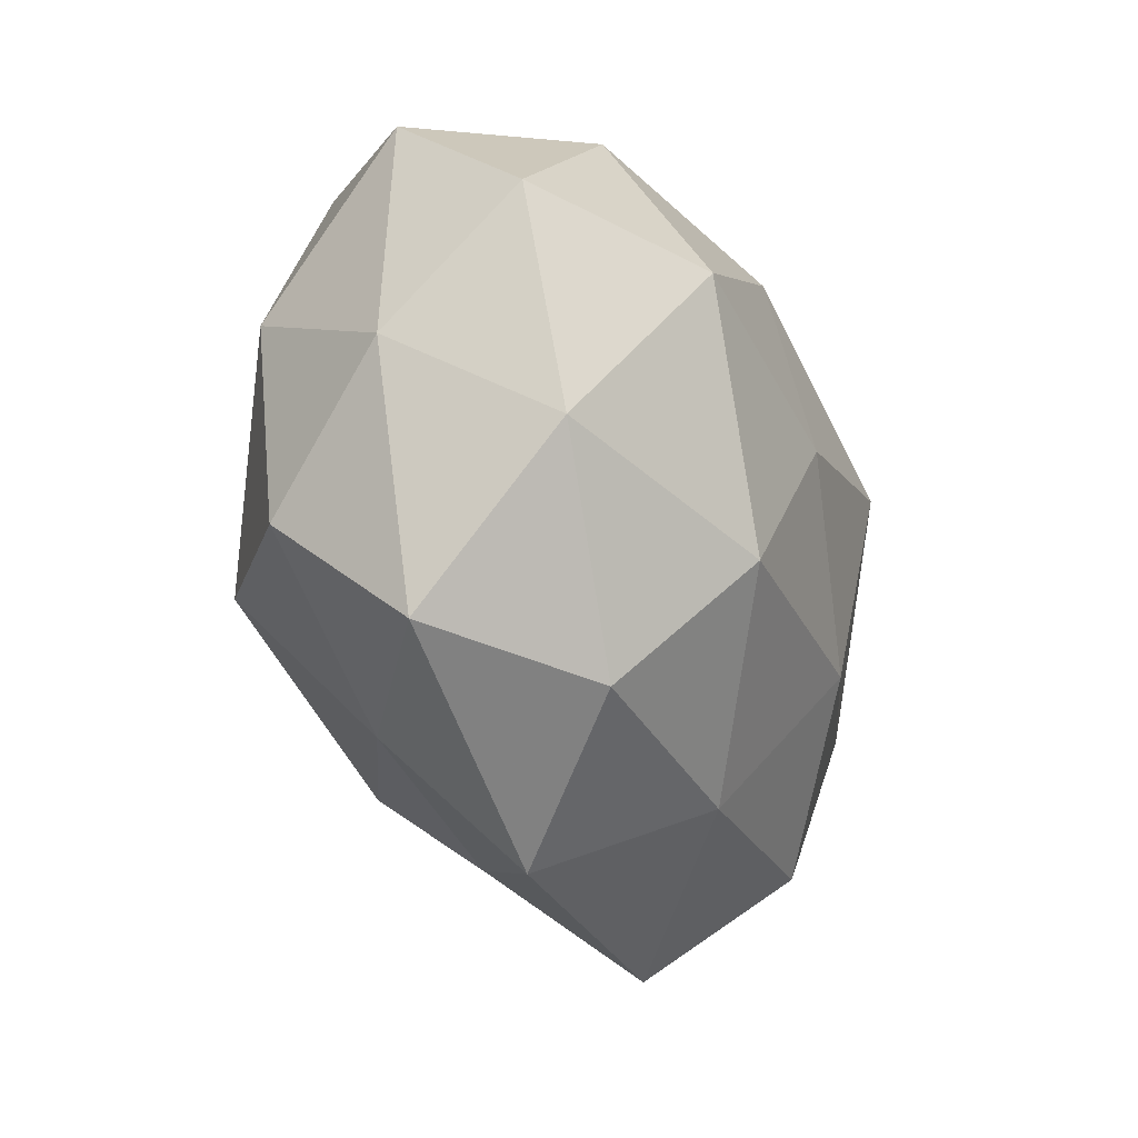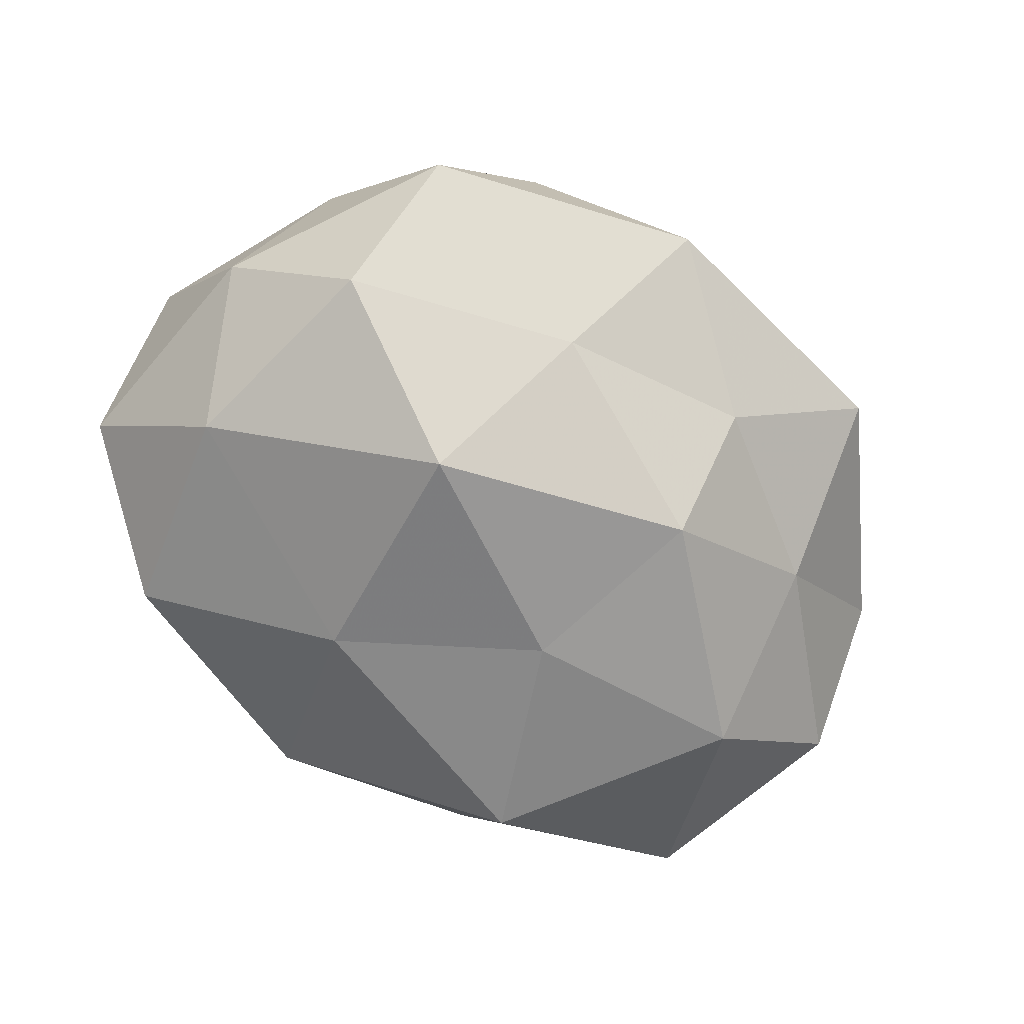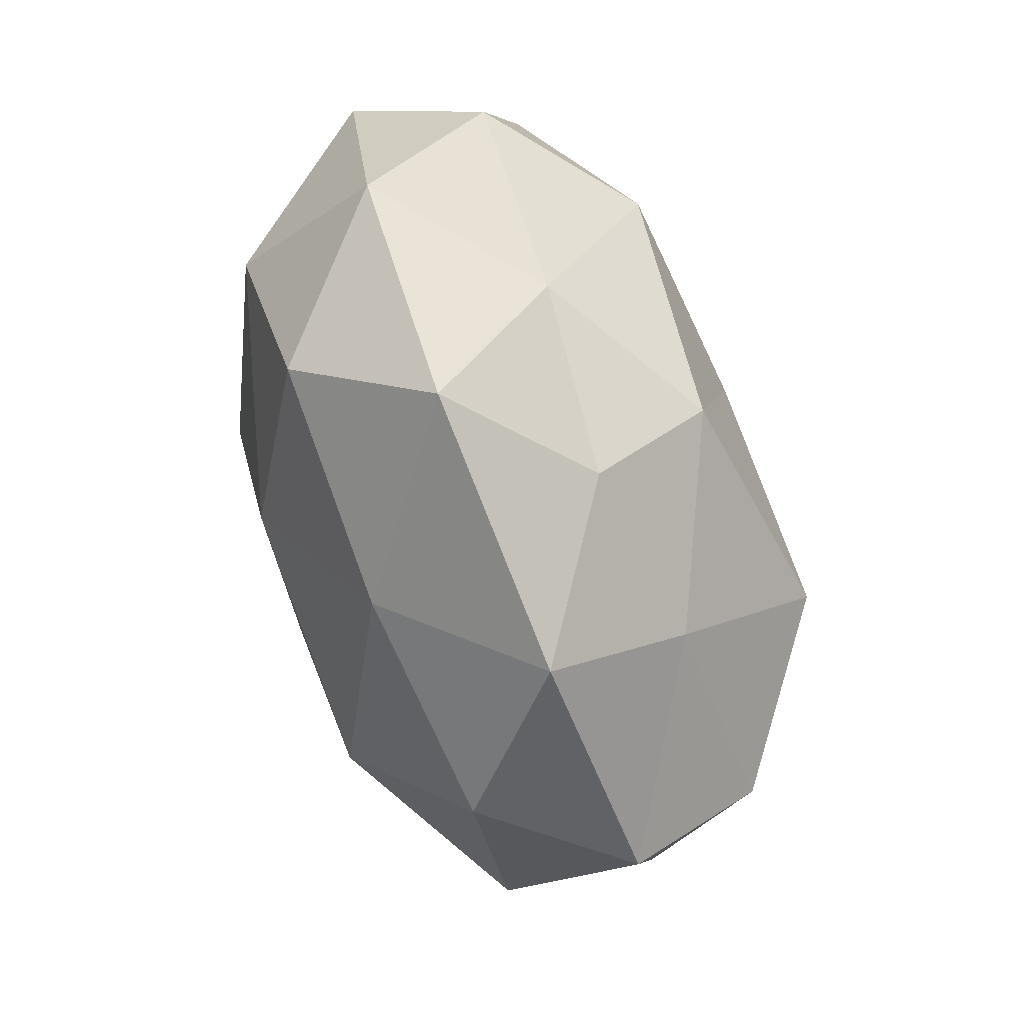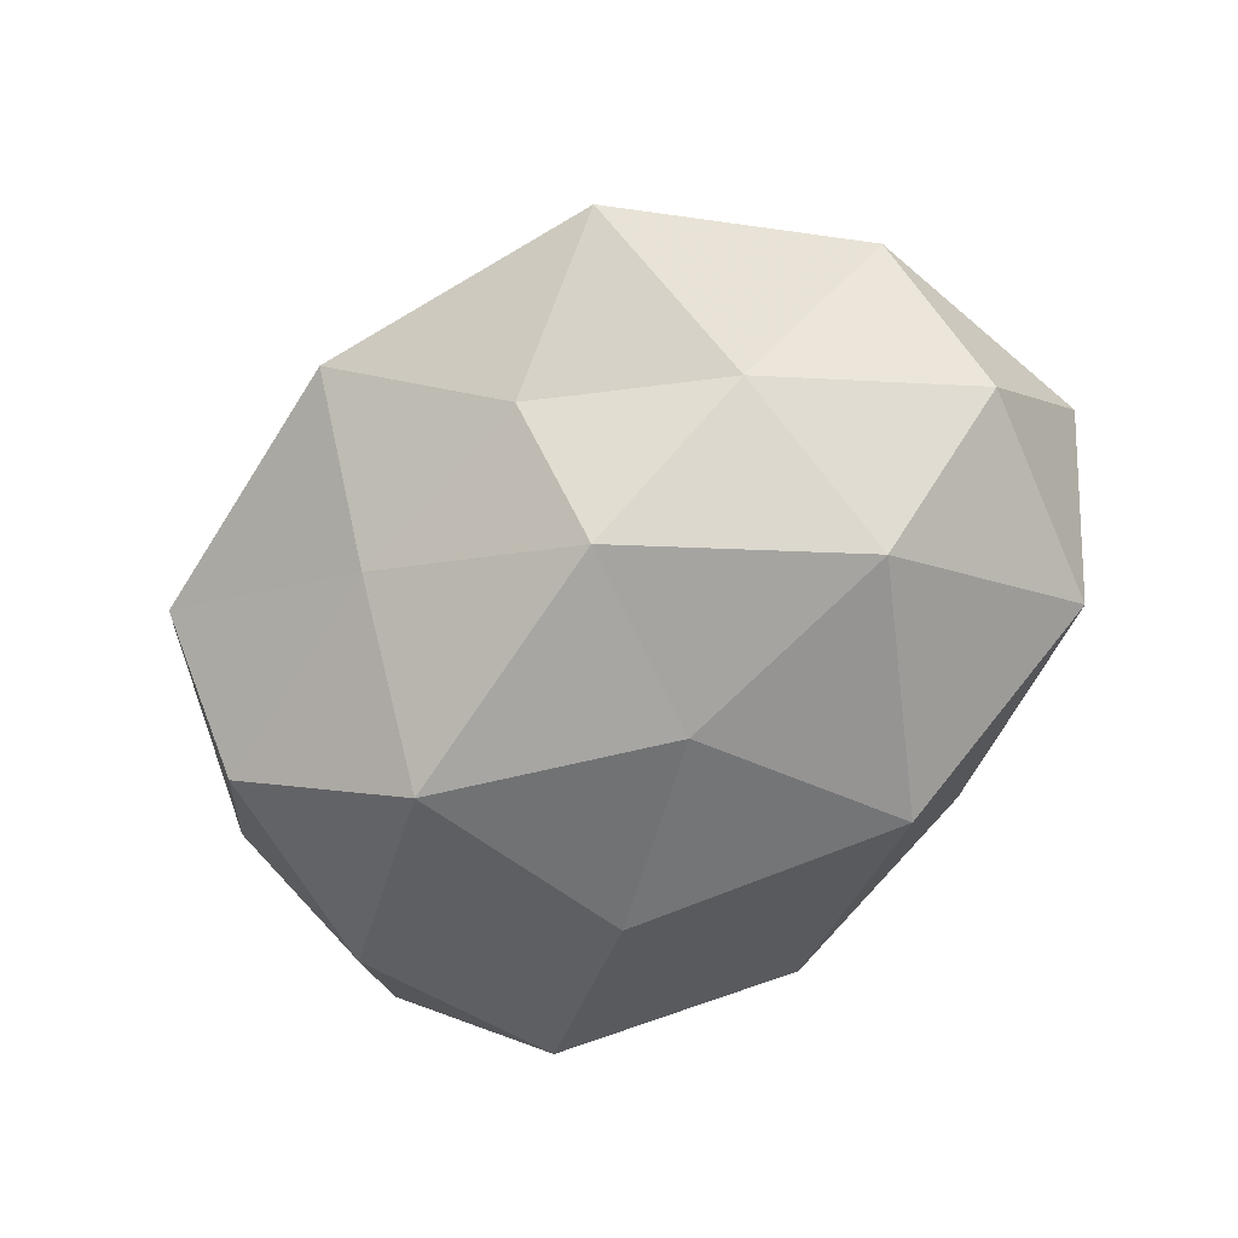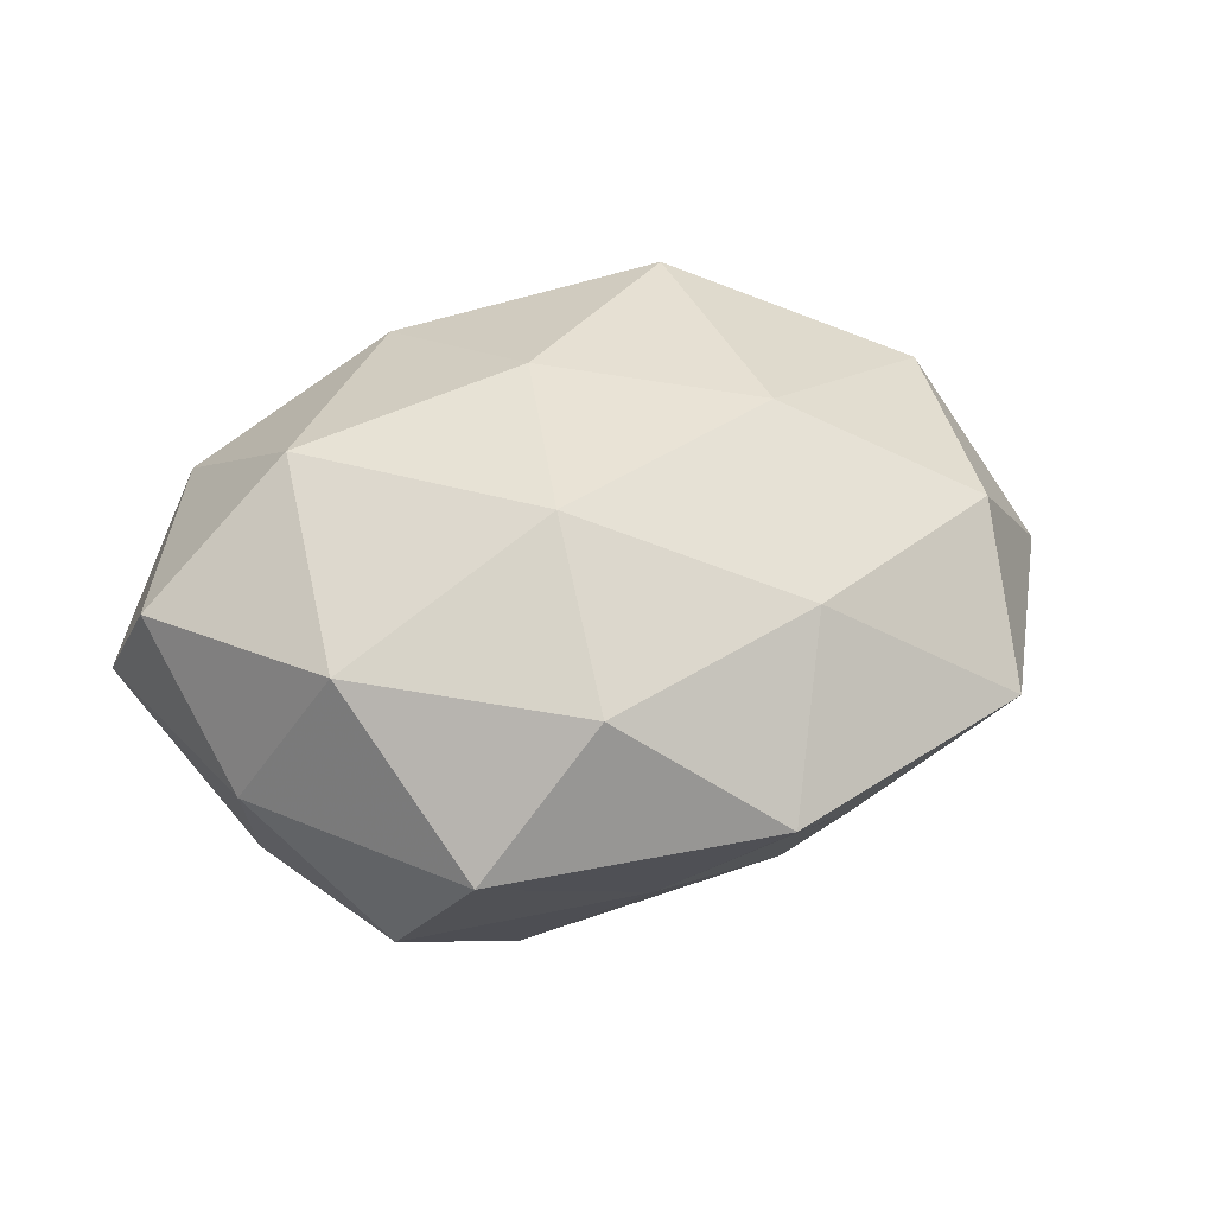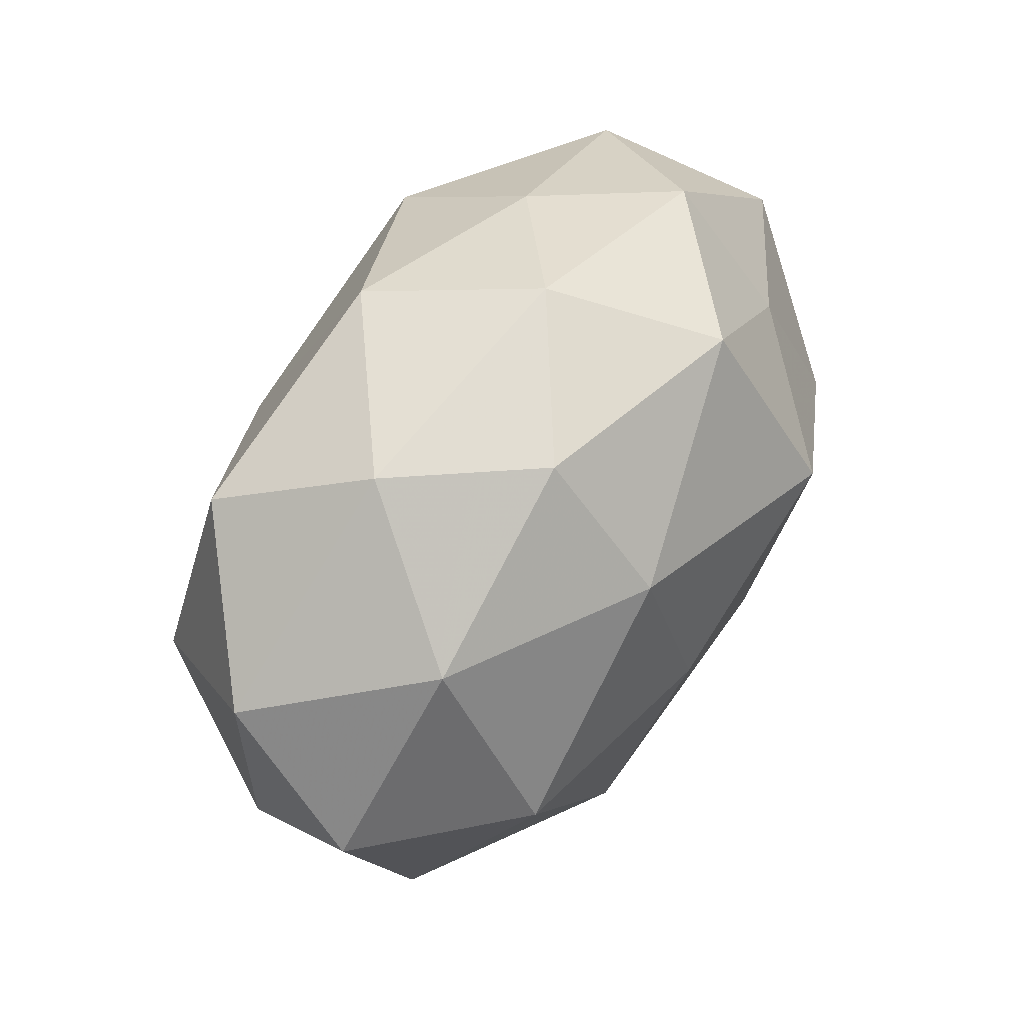
<metadata>
{"format":"obj","ext":"obj","renderer":"f3d","projection":"perspective","resolution":1024,"background":"white","views":[{"elev":-40.1,"azim":-72.2,"up":"+Y"},{"elev":-68.6,"azim":-36.0,"up":"+Z"},{"elev":-70.8,"azim":106.9,"up":"+Y"},{"elev":-63.0,"azim":39.2,"up":"+Z"},{"elev":29.8,"azim":-31.3,"up":"+Z"},{"elev":55.7,"azim":-56.4,"up":"+Y"}]}
</metadata>
<code>
v -0.0135 0.01608 -0.02929
v -0.02197 -0.04014 0.01167
v 0.008249 0.0004509 -0.03203
v 0.05356 -0.003478 -0.01249
v -0.03602 -0.03767 -0.005433
v -0.03807 -0.02252 -0.02108
v 0.03413 -0.02224 -0.0148
v 0.04372 -0.003923 0.02247
v 0.05156 -0.01889 0.002603
v 0.01312 0.03724 0.02186
v -0.0176 -0.01339 -0.03483
v -0.03538 0.03015 -0.01826
v 0.01952 0.025 -0.02939
v 0.01363 -0.03504 -0.01487
v 0.03336 0.03411 0.004453
v -0.04222 0.003794 -0.02256
v 0.03622 -0.001714 -0.02786
v -0.01405 0.03798 0.01563
v 0.0203 0.03577 -0.01089
v 0.01438 -0.01632 0.02912
v 0.0564 0.0115 0.004862
v -0.03811 0.02527 0.01633
v -0.0365 0.001701 0.02812
v 0.01359 -0.02221 -0.02862
v -0.003454 -0.04851 -0.003548
v -0.04333 -0.02128 0.01373
v -0.01049 -0.03172 -0.01905
v -0.05013 -0.01041 -0.004854
v 0.03511 -0.02937 0.01726
v -0.01319 0.02269 0.02881
v -0.01774 -0.02367 0.02727
v -0.02735 0.03926 7.11e-06
v 0.03403 0.01968 0.018
v 0.003773 0.04335 0.002703
v 0.04651 0.02242 -0.01502
v 0.01823 0.01327 0.03418
v -0.007783 -0.0005259 0.03256
v 0.03069 -0.04302 -0.0005286
v -0.05235 0.01938 -0.003184
v -0.05397 0.003492 0.01225
v 0.00661 -0.0374 0.01551
v -0.00629 0.03973 -0.01702
f 4 9 7
f 11 1 3
f 13 3 1
f 16 1 11
f 6 16 11
f 16 12 1
f 4 7 17
f 17 3 13
f 4 21 9
f 21 8 9
f 3 24 11
f 7 14 24
f 17 24 3
f 7 24 17
f 2 5 25
f 26 5 2
f 5 6 27
f 11 27 6
f 24 27 11
f 24 14 27
f 5 27 25
f 25 27 14
f 28 6 5
f 28 16 6
f 28 5 26
f 9 8 29
f 29 8 20
f 18 30 10
f 22 30 18
f 23 30 22
f 26 2 31
f 26 31 23
f 22 18 32
f 33 15 10
f 21 33 8
f 21 15 33
f 15 34 10
f 10 34 18
f 15 19 34
f 32 18 34
f 4 17 35
f 17 13 35
f 35 13 19
f 35 19 15
f 4 35 21
f 35 15 21
f 8 36 20
f 30 36 10
f 8 33 36
f 10 36 33
f 23 37 30
f 37 31 20
f 23 31 37
f 20 36 37
f 30 37 36
f 9 38 7
f 7 38 14
f 14 38 25
f 9 29 38
f 39 12 16
f 39 16 28
f 39 32 12
f 22 32 39
f 40 23 22
f 40 26 23
f 40 28 26
f 40 22 39
f 40 39 28
f 25 41 2
f 20 41 29
f 31 2 41
f 31 41 20
f 38 41 25
f 38 29 41
f 42 1 12
f 13 1 42
f 19 13 42
f 12 32 42
f 42 34 19
f 32 34 42

</code>
